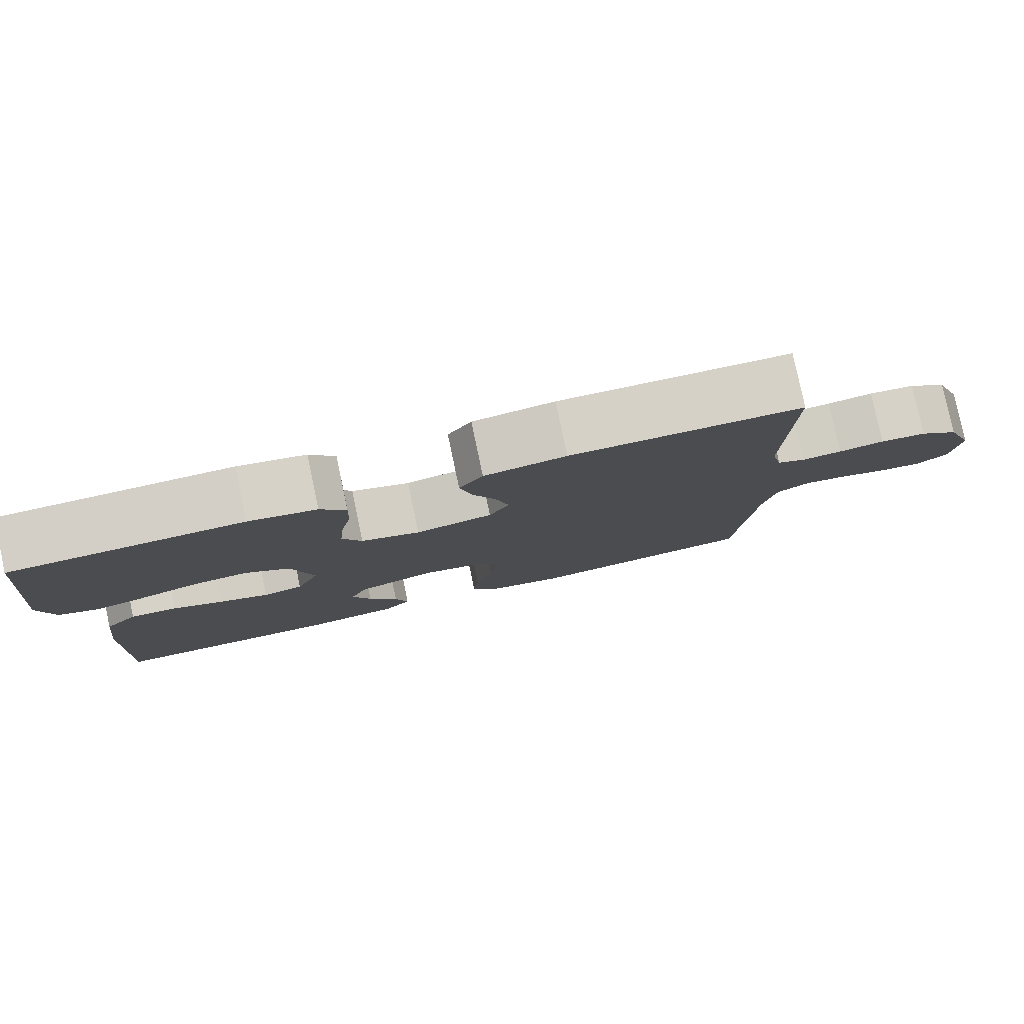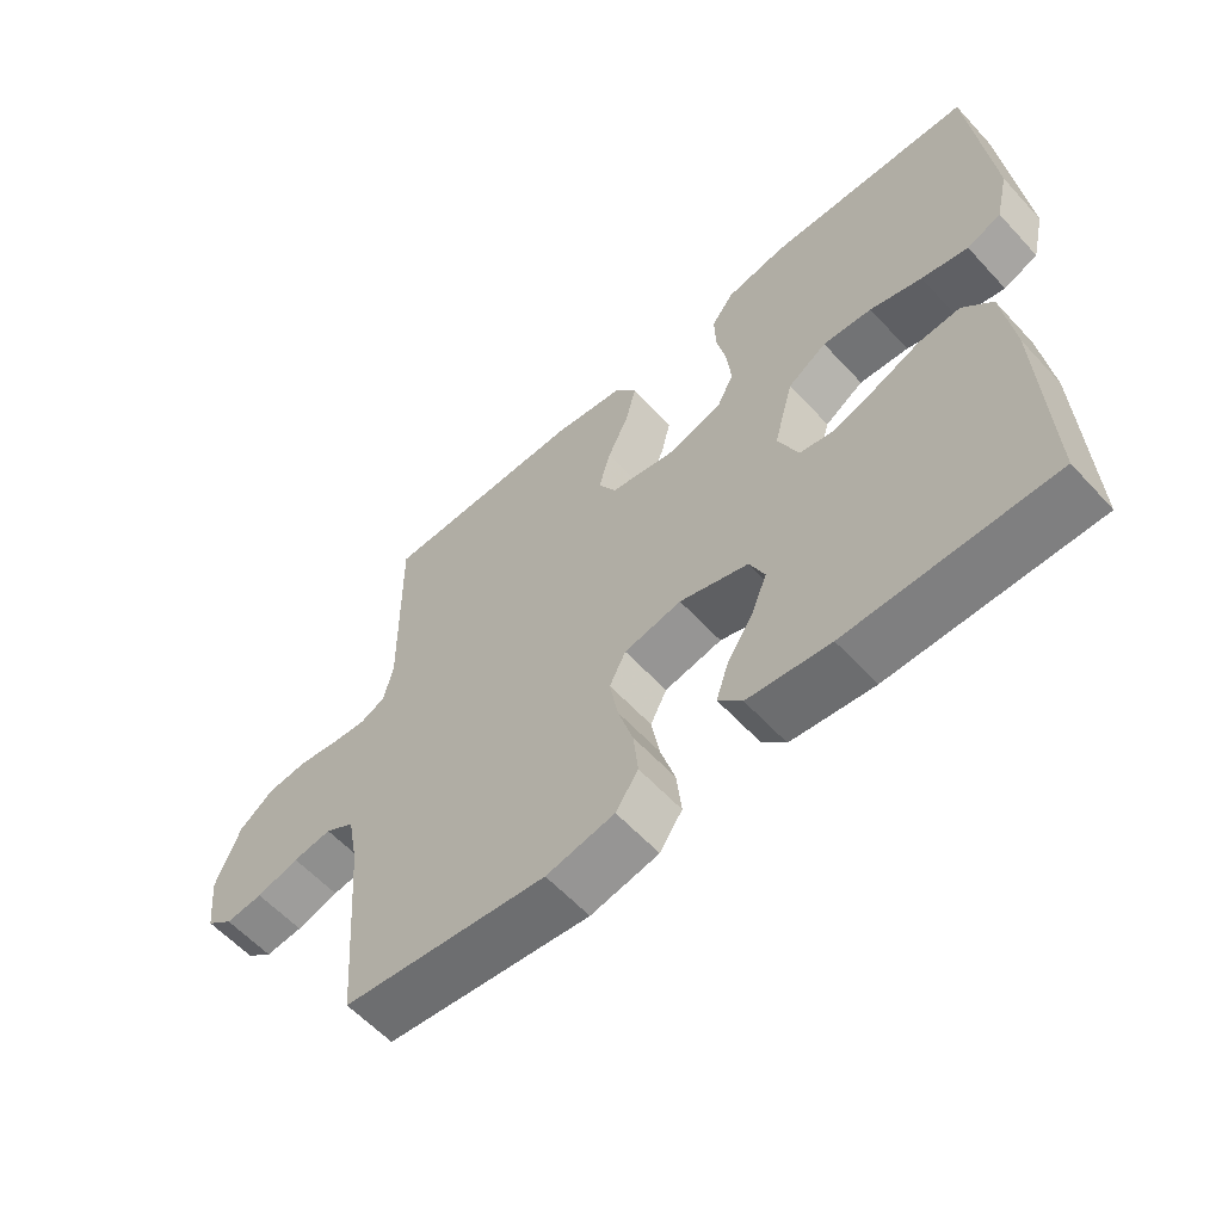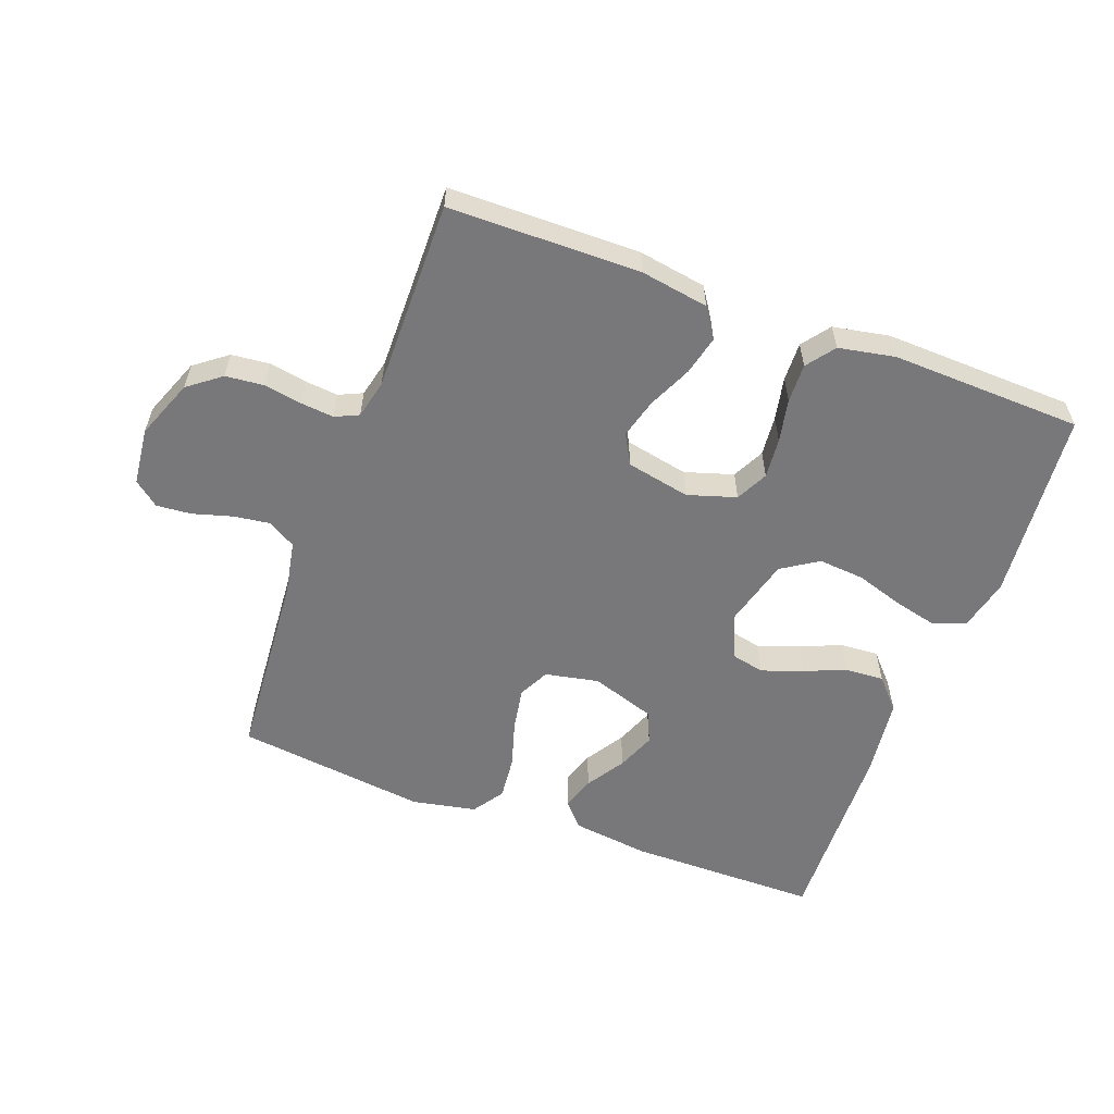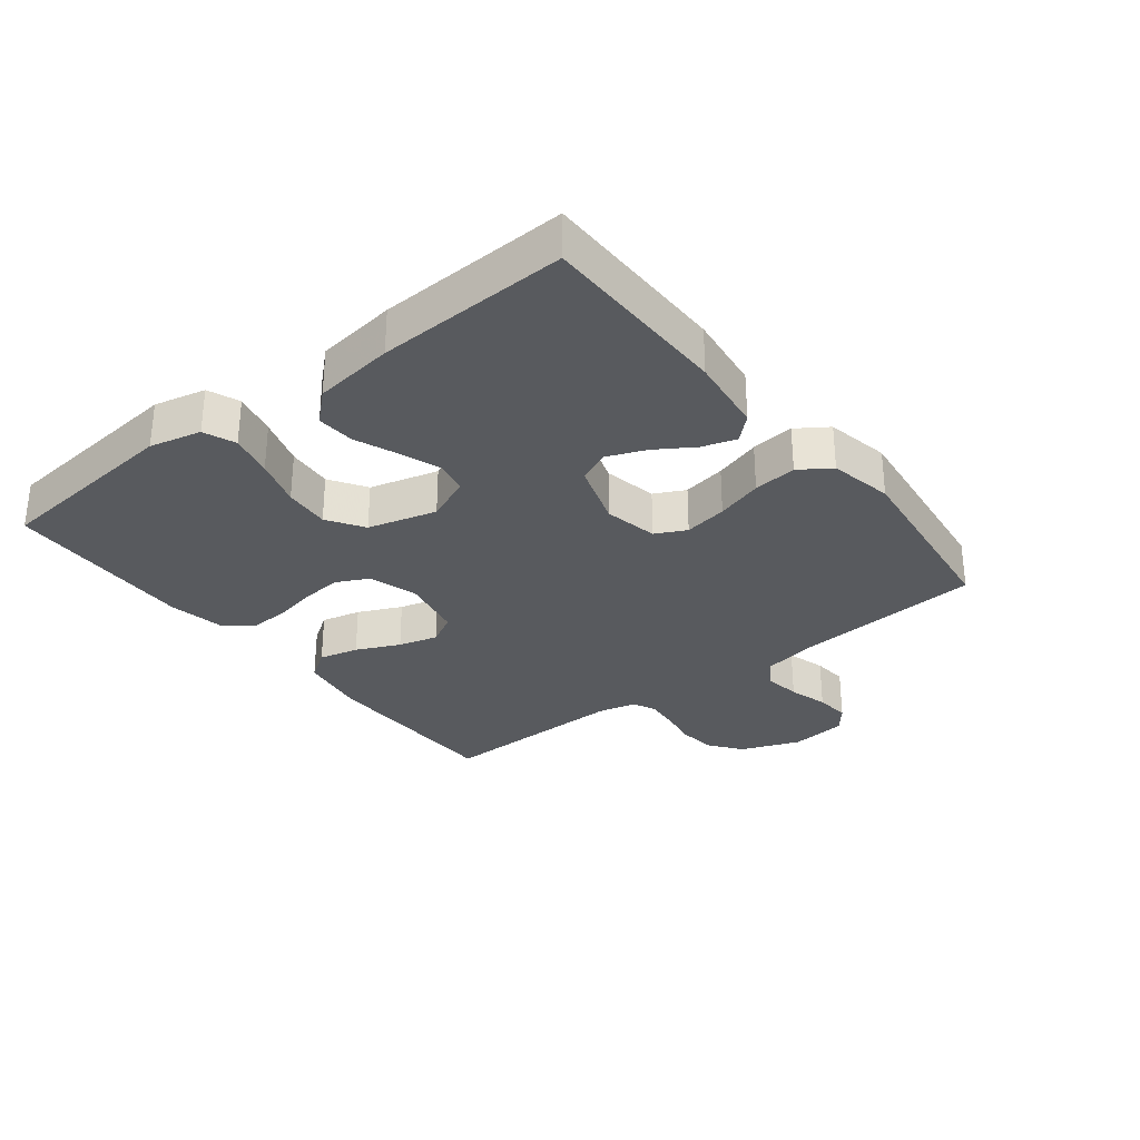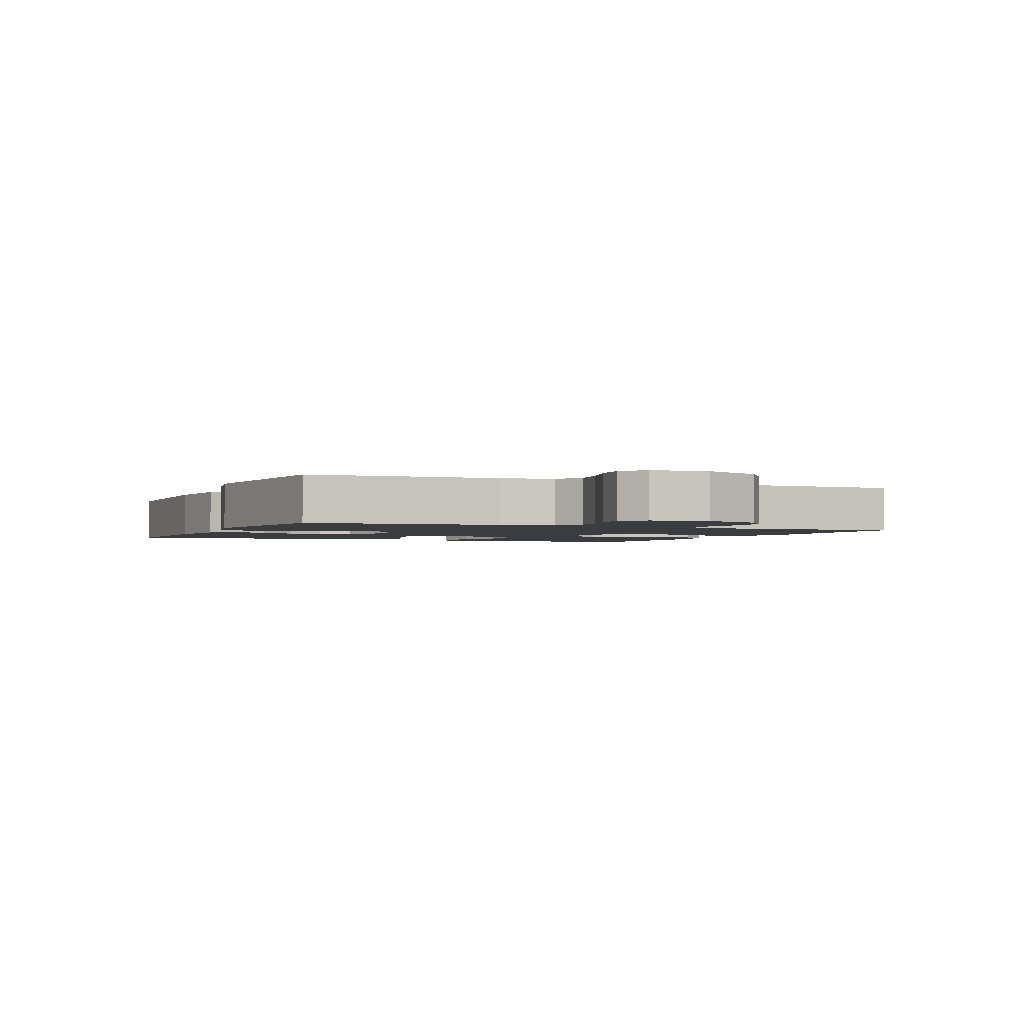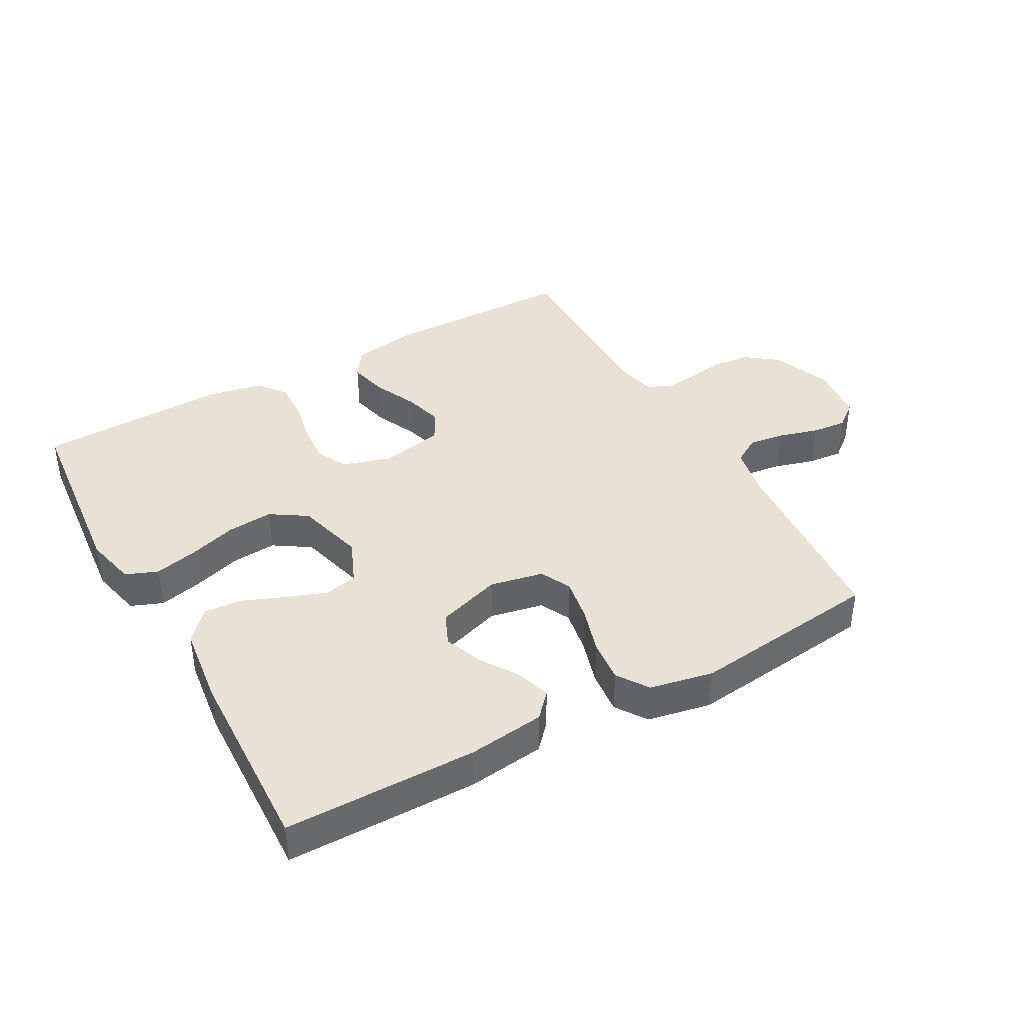
<metadata>
{"format":"obj","ext":"obj","renderer":"f3d","projection":"perspective","resolution":1024,"background":"white","views":[{"elev":80.0,"azim":168.1,"up":"+Z"},{"elev":-59.4,"azim":42.3,"up":"+Z"},{"elev":-57.6,"azim":-20.5,"up":"+Y"},{"elev":-30.6,"azim":128.0,"up":"+Y"},{"elev":-2.1,"azim":-113.4,"up":"+Y"},{"elev":40.1,"azim":150.9,"up":"+Y"}]}
</metadata>
<code>
v -0.5 0.07 -0.5
v -0.523 0.07 -0.2
v -0.539 0.07 -0.116
v -0.582 0.07 -0.09
v -0.639 0.07 -0.098
v -0.701 0.07 -0.116
v -0.756 0.07 -0.121
v -0.795 0.07 -0.09
v -0.805 0.07 0
v -0.769 0.07 0.093
v -0.718 0.07 0.132
v -0.658 0.07 0.138
v -0.599 0.07 0.128
v -0.547 0.07 0.123
v -0.51 0.07 0.14
v -0.496 0.07 0.2
v -0.5 0.07 0.5
v -0.2 0.07 0.504
v -0.094 0.07 0.487
v -0.063 0.07 0.441
v -0.078 0.07 0.379
v -0.109 0.07 0.311
v -0.126 0.07 0.249
v -0.1 0.07 0.202
v 0 0.07 0.182
v 0.076 0.07 0.206
v 0.101 0.07 0.256
v 0.095 0.07 0.319
v 0.081 0.07 0.387
v 0.079 0.07 0.448
v 0.112 0.07 0.492
v 0.2 0.07 0.509
v 0.5 0.07 0.5
v 0.529 0.07 0.2
v 0.51 0.07 0.119
v 0.46 0.07 0.099
v 0.392 0.07 0.115
v 0.316 0.07 0.139
v 0.244 0.07 0.145
v 0.187 0.07 0.108
v 0.158 0.07 0
v 0.188 0.07 -0.07
v 0.24 0.07 -0.081
v 0.304 0.07 -0.058
v 0.37 0.07 -0.031
v 0.43 0.07 -0.027
v 0.473 0.07 -0.074
v 0.489 0.07 -0.2
v 0.5 0.07 -0.5
v 0.2 0.07 -0.502
v 0.079 0.07 -0.487
v 0.044 0.07 -0.449
v 0.061 0.07 -0.396
v 0.099 0.07 -0.336
v 0.123 0.07 -0.276
v 0.101 0.07 -0.226
v 0 0.07 -0.193
v -0.084 0.07 -0.21
v -0.108 0.07 -0.258
v -0.096 0.07 -0.326
v -0.074 0.07 -0.399
v -0.067 0.07 -0.467
v -0.1 0.07 -0.516
v -0.2 0.07 -0.536
v -0.5 0 -0.5
v -0.523 0 -0.2
v -0.539 0 -0.116
v -0.582 0 -0.09
v -0.639 0 -0.098
v -0.701 0 -0.116
v -0.756 0 -0.121
v -0.795 0 -0.09
v -0.805 0 0
v -0.769 0 0.093
v -0.718 0 0.132
v -0.658 0 0.138
v -0.599 0 0.128
v -0.547 0 0.123
v -0.51 0 0.14
v -0.496 0 0.2
v -0.5 0 0.5
v -0.2 0 0.504
v -0.094 0 0.487
v -0.063 0 0.441
v -0.078 0 0.379
v -0.109 0 0.311
v -0.126 0 0.249
v -0.1 0 0.202
v 0 0 0.182
v 0.076 0 0.206
v 0.101 0 0.256
v 0.095 0 0.319
v 0.081 0 0.387
v 0.079 0 0.448
v 0.112 0 0.492
v 0.2 0 0.509
v 0.5 0 0.5
v 0.529 0 0.2
v 0.51 0 0.119
v 0.46 0 0.099
v 0.392 0 0.115
v 0.316 0 0.139
v 0.244 0 0.145
v 0.187 0 0.108
v 0.158 0 0
v 0.188 0 -0.07
v 0.24 0 -0.081
v 0.304 0 -0.058
v 0.37 0 -0.031
v 0.43 0 -0.027
v 0.473 0 -0.074
v 0.489 0 -0.2
v 0.5 0 -0.5
v 0.2 0 -0.502
v 0.079 0 -0.487
v 0.044 0 -0.449
v 0.061 0 -0.396
v 0.099 0 -0.336
v 0.123 0 -0.276
v 0.101 0 -0.226
v 0 0 -0.193
v -0.084 0 -0.21
v -0.108 0 -0.258
v -0.096 0 -0.326
v -0.074 0 -0.399
v -0.067 0 -0.467
v -0.1 0 -0.516
v -0.2 0 -0.536
f 63 64 1 2
f 60 61 62 63
f 59 60 63 2
f 58 59 2 3
f 57 58 3 4
f 51 52 53 54
f 51 54 55
f 50 51 55
f 49 50 55
f 48 49 55 56
f 44 45 46 47
f 43 44 47 48
f 42 43 48 56
f 35 36 37 38
f 33 34 35 38
f 33 38 39
f 32 33 39 40
f 28 29 30 31
f 27 28 31 32
f 19 20 21 22
f 19 22 23
f 16 17 18 19
f 15 16 19 23
f 14 15 23 24
f 10 11 12 13
f 10 13 14
f 9 10 14
f 5 6 7 8
f 4 5 8 9
f 57 4 9 14
f 41 42 56 57
f 27 32 40 41
f 26 27 41 57
f 25 26 57
f 14 24 25 57
f 66 65 128 127
f 127 126 125 124
f 66 127 124 123
f 67 66 123 122
f 68 67 122 121
f 118 117 116 115
f 119 118 115
f 119 115 114
f 119 114 113
f 120 119 113 112
f 111 110 109 108
f 112 111 108 107
f 120 112 107 106
f 102 101 100 99
f 102 99 98 97
f 103 102 97
f 104 103 97 96
f 95 94 93 92
f 96 95 92 91
f 86 85 84 83
f 87 86 83
f 83 82 81 80
f 87 83 80 79
f 88 87 79 78
f 77 76 75 74
f 78 77 74
f 78 74 73
f 72 71 70 69
f 73 72 69 68
f 78 73 68 121
f 121 120 106 105
f 105 104 96 91
f 121 105 91 90
f 121 90 89
f 121 89 88 78
f 1 65 66 2
f 2 66 67 3
f 3 67 68 4
f 4 68 69 5
f 5 69 70 6
f 6 70 71 7
f 7 71 72 8
f 8 72 73 9
f 9 73 74 10
f 10 74 75 11
f 11 75 76 12
f 12 76 77 13
f 13 77 78 14
f 14 78 79 15
f 15 79 80 16
f 16 80 81 17
f 17 81 82 18
f 18 82 83 19
f 19 83 84 20
f 20 84 85 21
f 21 85 86 22
f 22 86 87 23
f 23 87 88 24
f 24 88 89 25
f 25 89 90 26
f 26 90 91 27
f 27 91 92 28
f 28 92 93 29
f 29 93 94 30
f 30 94 95 31
f 31 95 96 32
f 32 96 97 33
f 33 97 98 34
f 34 98 99 35
f 35 99 100 36
f 36 100 101 37
f 37 101 102 38
f 38 102 103 39
f 39 103 104 40
f 40 104 105 41
f 41 105 106 42
f 42 106 107 43
f 43 107 108 44
f 44 108 109 45
f 45 109 110 46
f 46 110 111 47
f 47 111 112 48
f 48 112 113 49
f 49 113 114 50
f 50 114 115 51
f 51 115 116 52
f 52 116 117 53
f 53 117 118 54
f 54 118 119 55
f 55 119 120 56
f 56 120 121 57
f 57 121 122 58
f 58 122 123 59
f 59 123 124 60
f 60 124 125 61
f 61 125 126 62
f 62 126 127 63
f 63 127 128 64
f 64 128 65 1

</code>
